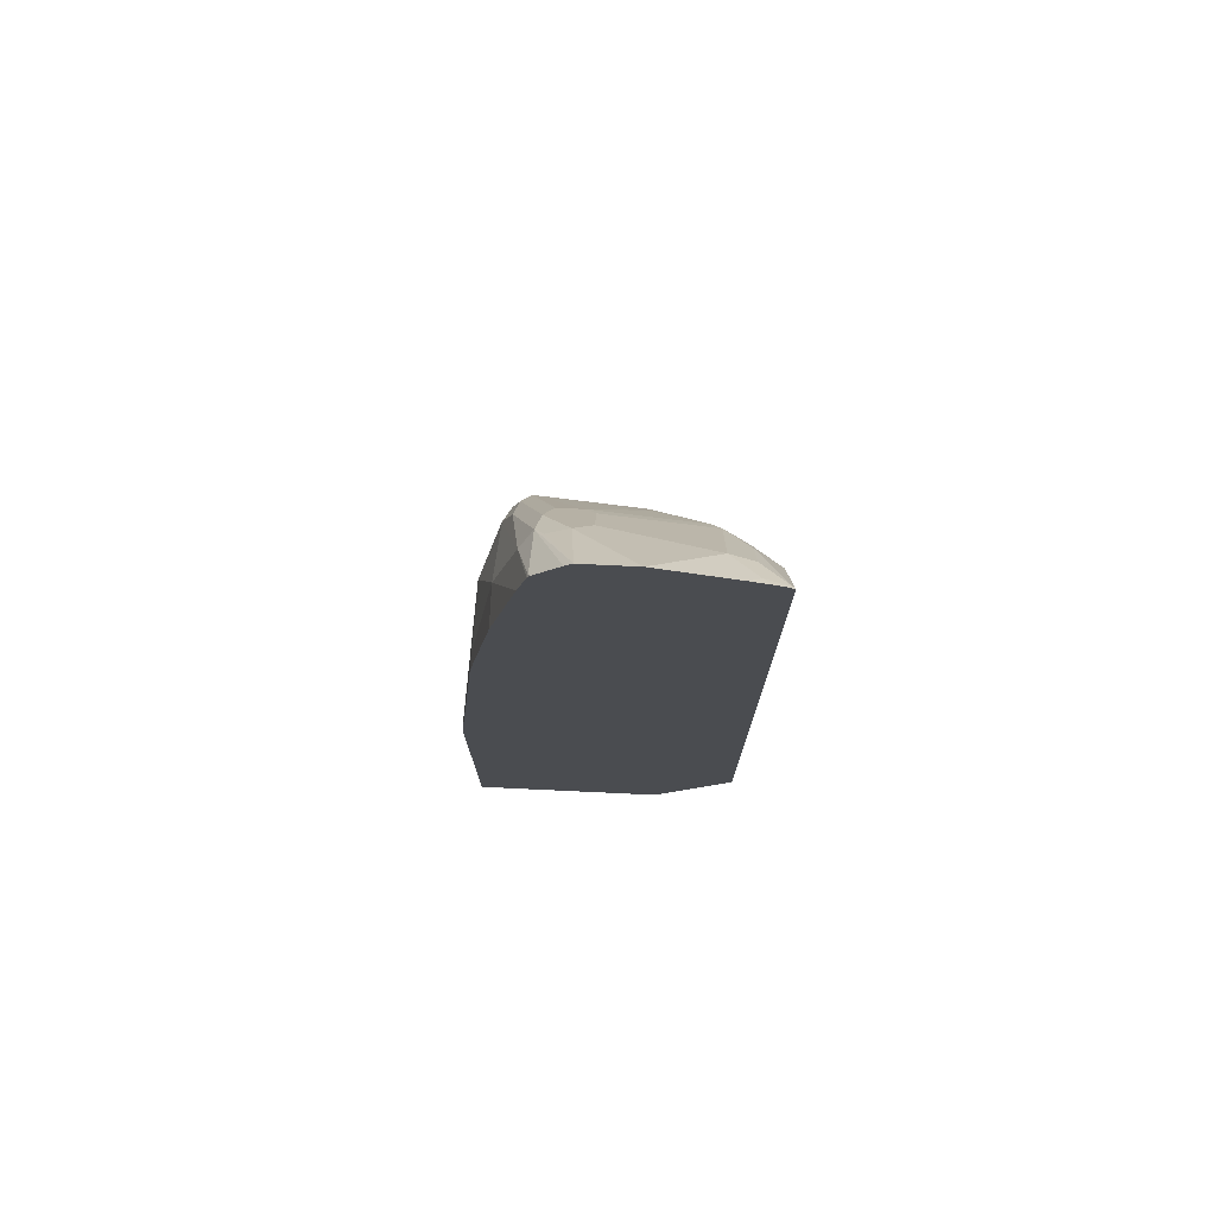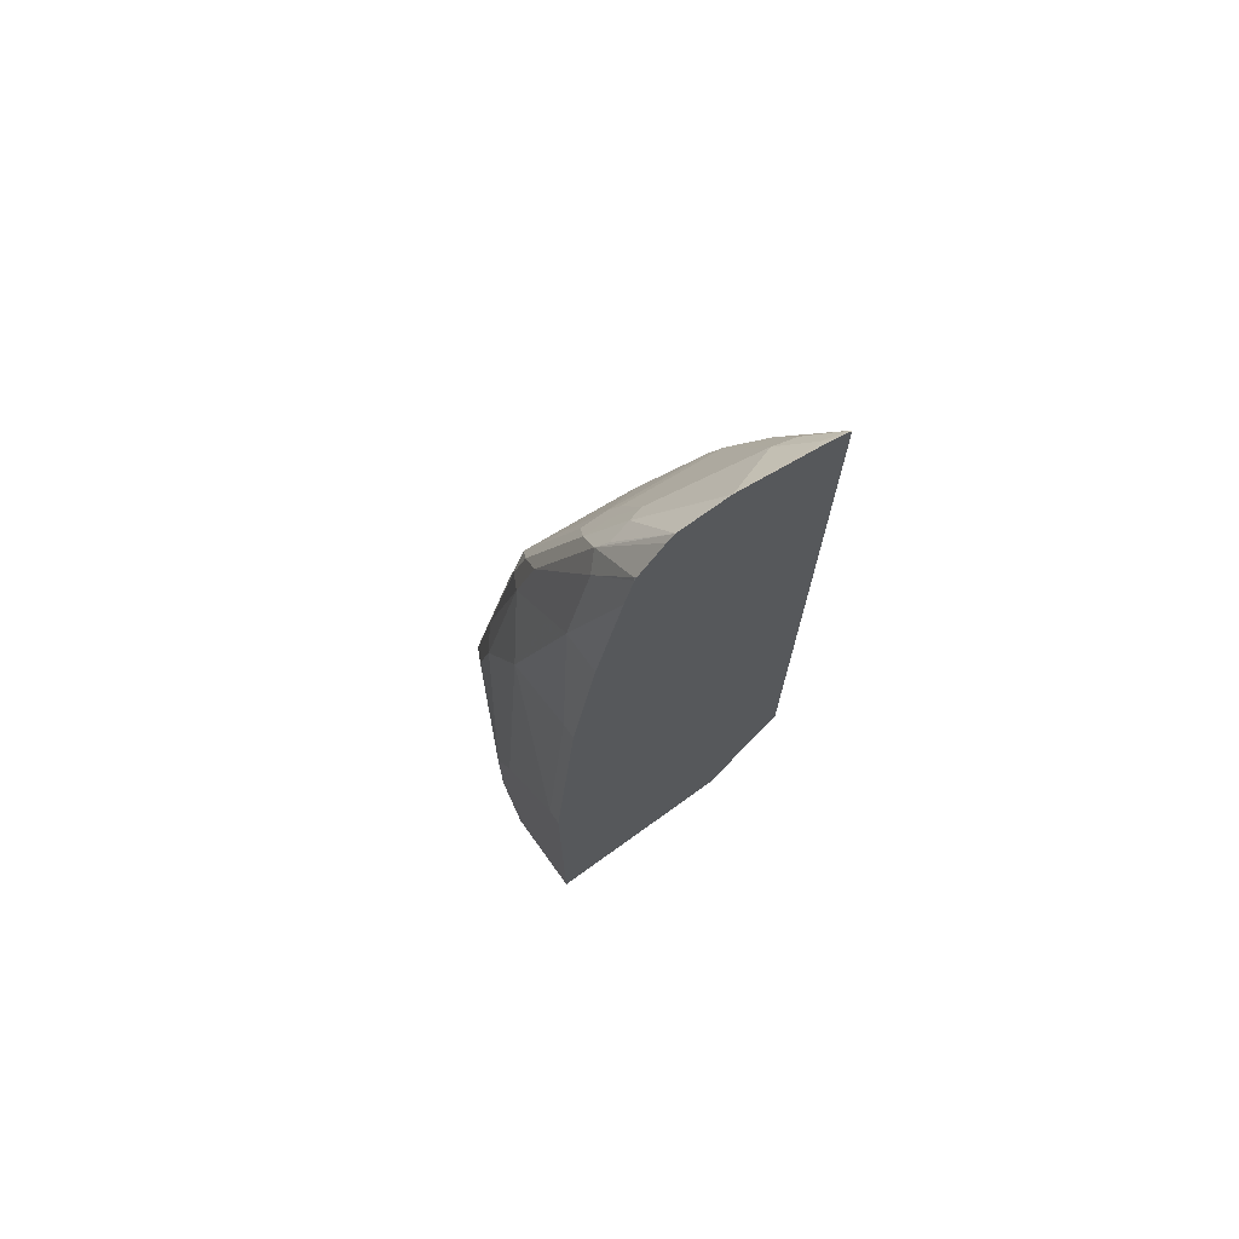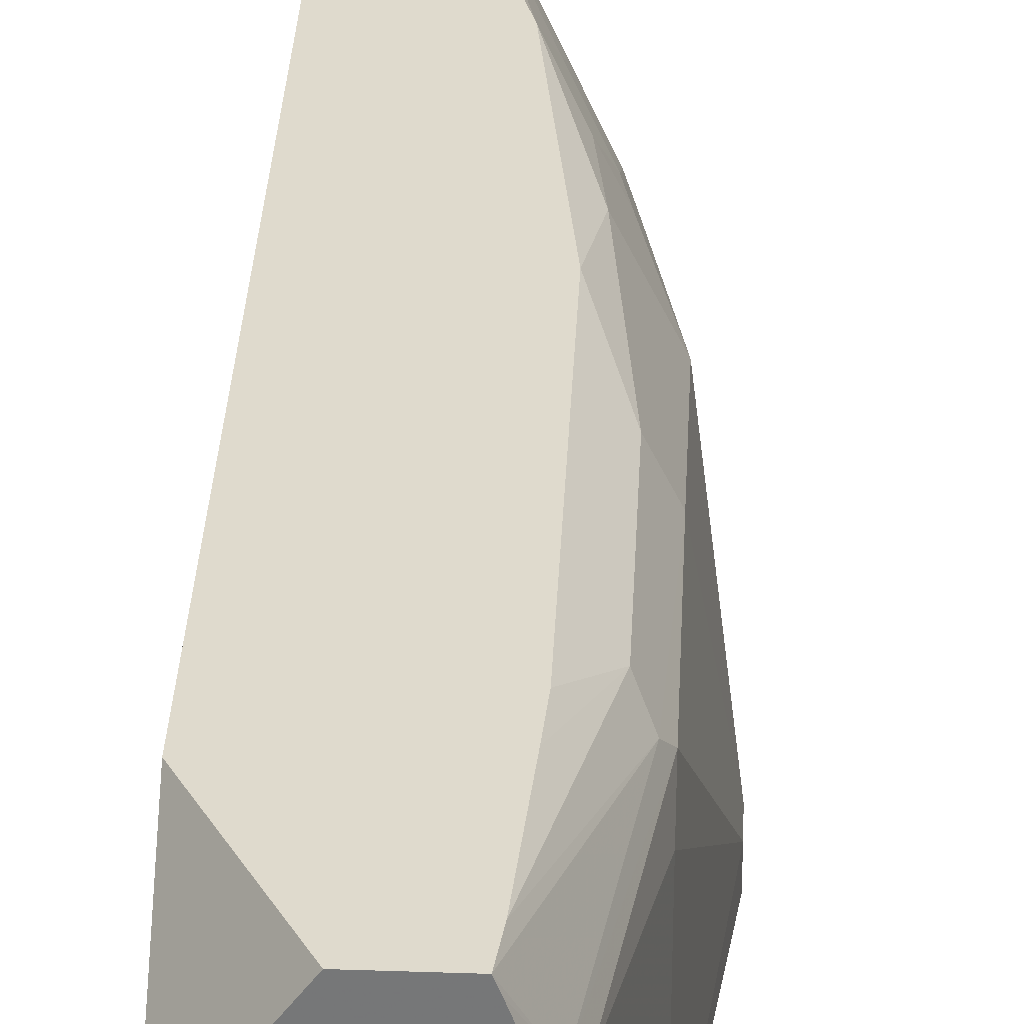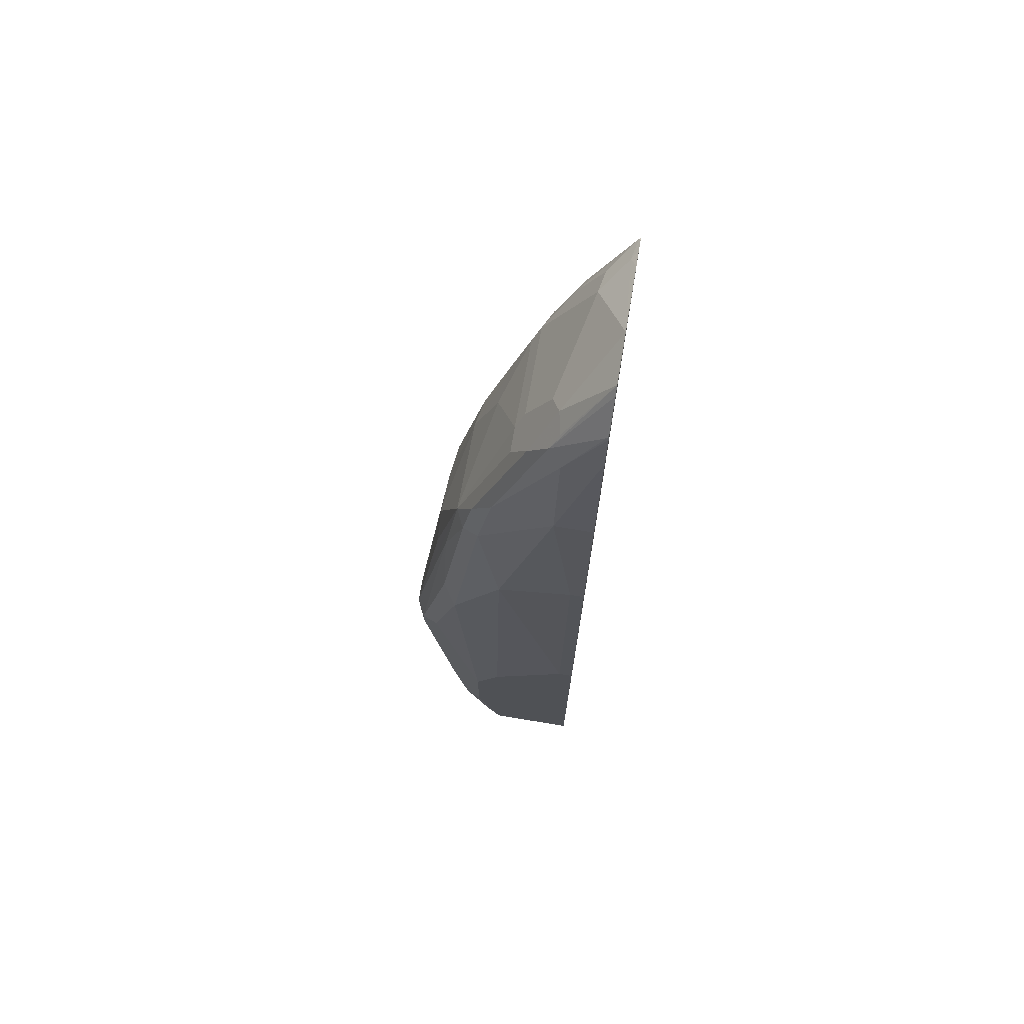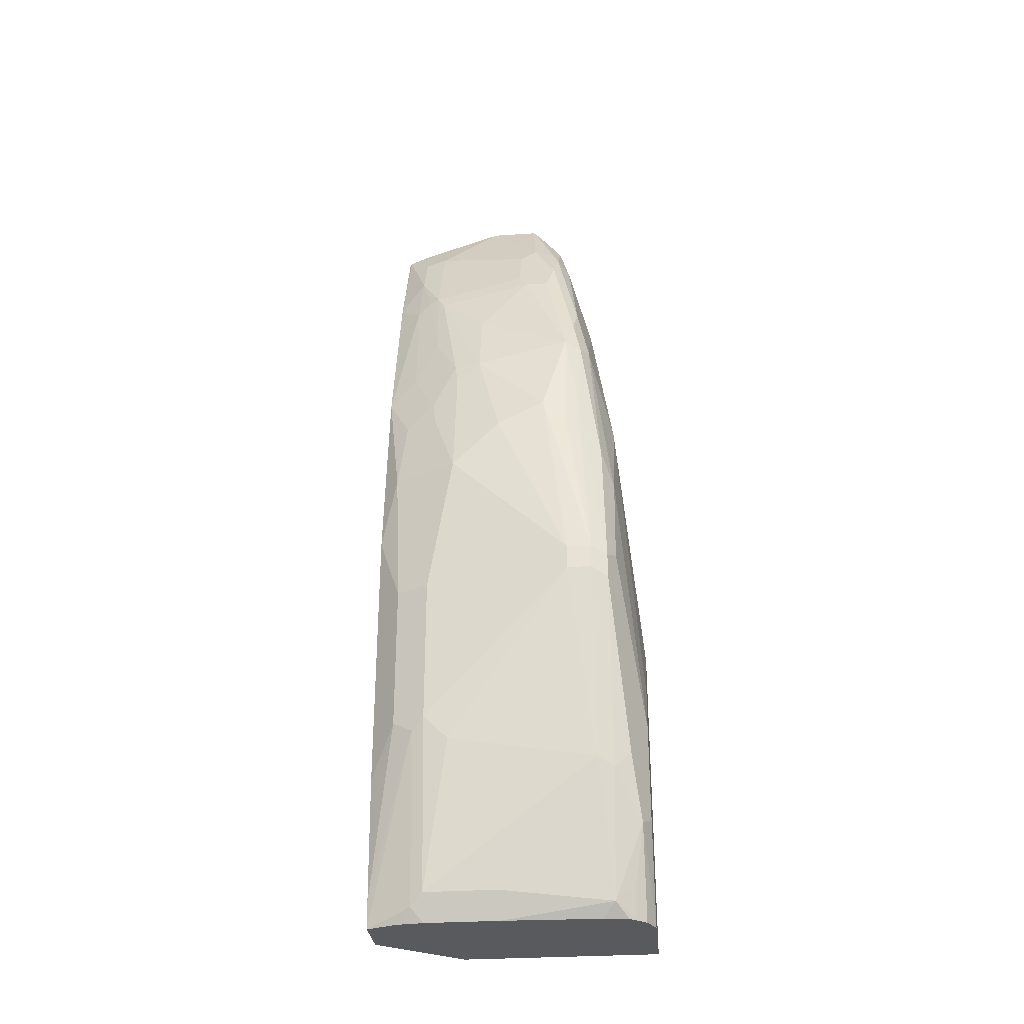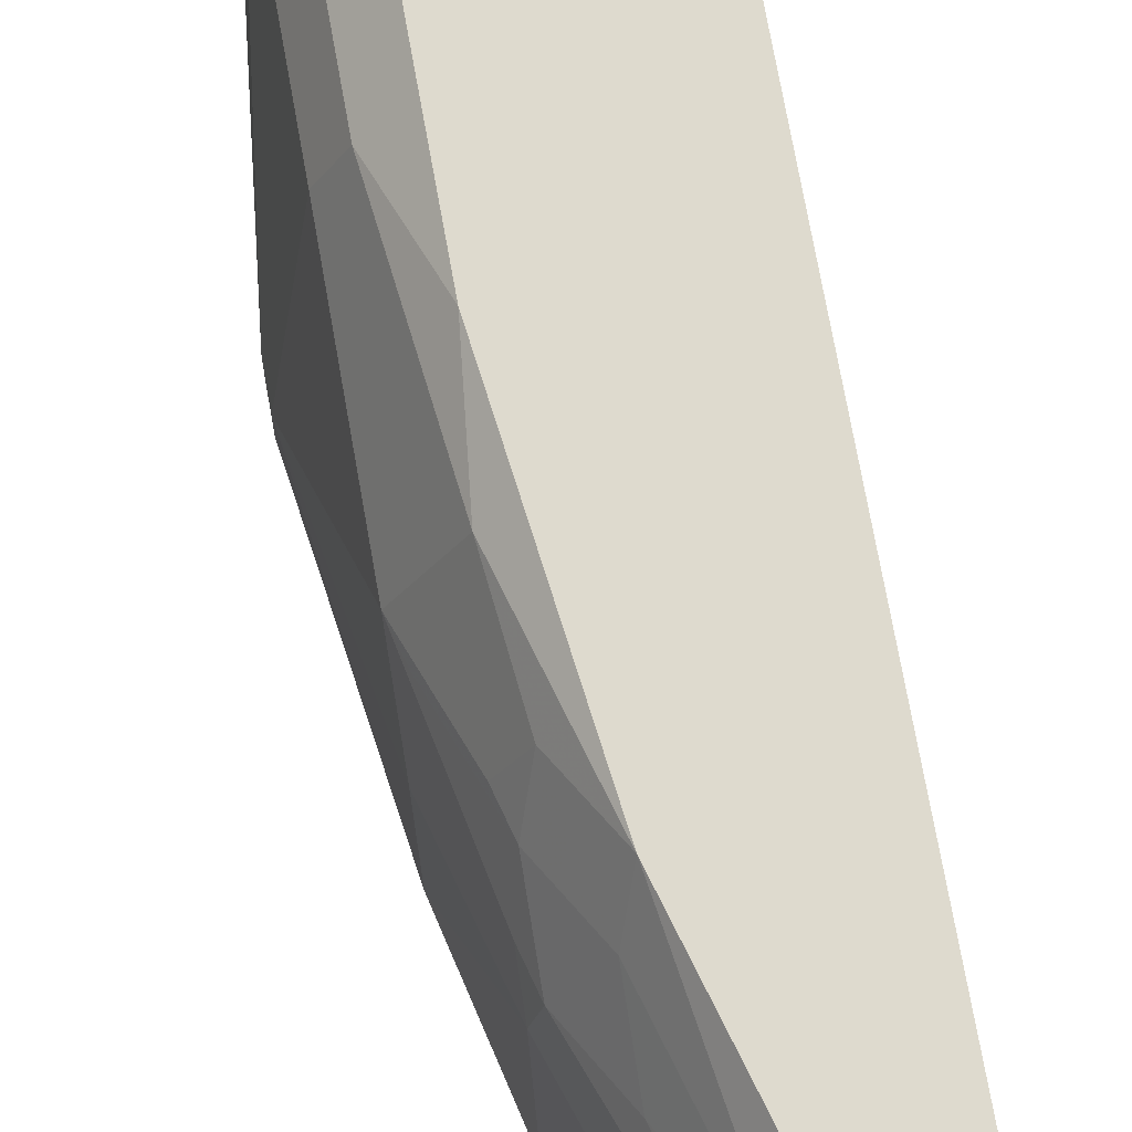
<metadata>
{"format":"obj","ext":"obj","renderer":"f3d","projection":"perspective","resolution":1024,"background":"white","views":[{"elev":75.2,"azim":92.7,"up":"+Z"},{"elev":72.4,"azim":54.2,"up":"+Z"},{"elev":32.7,"azim":-177.3,"up":"+Y"},{"elev":72.7,"azim":9.5,"up":"+Z"},{"elev":-30.6,"azim":-84.5,"up":"+Z"},{"elev":71.3,"azim":-10.1,"up":"+Y"}]}
</metadata>
<code>
v -0.2454 -0.07618 0.06086
v -0.1955 -0.1451 0.06086
v -0.2876 -0.07618 0.06086
v -0.1955 -0.07618 0.1495
v -0.1955 -0.311 0.06086
v -0.2902 -0.08293 0.06086
v -0.3058 -0.114 0.07256
v -0.3265 -0.114 0.2177
v -0.2902 -0.07618 0.08295
v -0.1955 -0.07618 0.8179
v -0.2695 -0.311 0.06086
v -0.1955 -0.311 0.3318
v -0.2975 -0.1023 0.06086
v -0.2999 -0.1244 0.06086
v -0.3058 -0.2799 0.07256
v -0.3109 -0.1244 0.08295
v -0.3317 -0.1244 0.2281
v -0.3317 -0.1244 0.3525
v -0.3179 -0.09675 0.3525
v -0.3179 -0.09675 0.2281
v -0.2954 -0.07618 0.1591
v -0.1959 -0.07618 0.8178
v -0.1955 -0.07691 0.8187
v -0.2833 -0.304 0.06086
v -0.2902 -0.311 0.1452
v -0.304 -0.304 0.1382
v -0.2073 -0.311 0.3318
v -0.1955 -0.2902 0.5597
v -0.2999 -0.1866 0.06086
v -0.3109 -0.1866 0.08295
v -0.2975 -0.2695 0.06086
v -0.2945 -0.2902 0.06086
v -0.2904 -0.2959 0.06086
v -0.2971 -0.2971 0.08985
v -0.3248 -0.2833 0.1797
v -0.3317 -0.2695 0.1866
v -0.3317 -0.1451 0.2074
v -0.3524 -0.2488 0.3525
v -0.3524 -0.2488 0.3732
v -0.3317 -0.1451 0.4768
v -0.3179 -0.1175 0.4768
v -0.304 -0.08985 0.4768
v -0.2972 -0.07618 0.4149
v -0.2972 -0.07618 0.1866
v -0.1969 -0.07774 0.8188
v -0.235 -0.07618 0.7257
v -0.1955 -0.07983 0.8216
v -0.2902 -0.311 0.2281
v -0.3317 -0.2902 0.3525
v -0.3455 -0.2833 0.3456
v -0.3179 -0.2971 0.1936
v -0.2488 -0.311 0.2903
v -0.2073 -0.2902 0.5597
v -0.2695 -0.2902 0.539
v -0.1955 -0.2695 0.6841
v -0.3524 -0.2695 0.3525
v -0.3524 -0.2695 0.3732
v -0.3317 -0.228 0.539
v -0.3317 -0.1866 0.5183
v -0.3109 -0.1451 0.5804
v -0.3265 -0.1425 0.4975
v -0.3109 -0.1244 0.539
v -0.2971 -0.09675 0.539
v -0.2765 -0.07618 0.5804
v -0.2177 -0.09847 0.7981
v -0.2004 -0.09675 0.8223
v -0.1955 -0.09045 0.8261
v -0.2384 -0.09847 0.7566
v -0.2557 -0.09675 0.7048
v -0.2695 -0.311 0.2695
v -0.3109 -0.2902 0.4561
v -0.3317 -0.2902 0.3732
v -0.3455 -0.2833 0.3663
v -0.228 -0.2695 0.6841
v -0.2488 -0.2695 0.6634
v -0.2902 -0.2695 0.6219
v -0.1955 -0.247 0.7859
v -0.3213 -0.2591 0.5493
v -0.3109 -0.2488 0.6219
v -0.3317 -0.2488 0.5183
v -0.3109 -0.1659 0.6011
v -0.3058 -0.1425 0.6011
v -0.3058 -0.1218 0.5597
v -0.285 -0.1011 0.6011
v -0.2211 -0.1175 0.8016
v -0.1955 -0.1686 0.8527
v -0.1955 -0.1064 0.832
v -0.254 -0.1063 0.7255
v -0.2626 -0.1175 0.7186
v -0.285 -0.1218 0.6426
v -0.2591 -0.1088 0.7151
v -0.3213 -0.2799 0.4871
v -0.3248 -0.2833 0.4492
v -0.1955 -0.2391 0.8175
v -0.228 -0.2488 0.767
v -0.2591 -0.2591 0.6944
v -0.2798 -0.2591 0.6737
v -0.304 -0.2626 0.615
v -0.2971 -0.2557 0.6495
v -0.2557 -0.2349 0.7532
v -0.2695 -0.228 0.7255
v -0.2695 -0.2073 0.7255
v -0.2902 -0.1659 0.6634
v -0.2695 -0.1244 0.7048
v -0.2419 -0.2004 0.7808
v -0.1955 -0.2101 0.8527
v -0.2349 -0.2142 0.7946
v -0.2626 -0.2004 0.7393
v -0.1955 -0.237 0.8216
v -0.1969 -0.2384 0.8188
v -0.2384 -0.2384 0.7774
v -0.2488 -0.228 0.767
v -0.2557 -0.2142 0.7532
v -0.1955 -0.2163 0.8465
v -0.2315 -0.2315 0.7912
f 58 81 59
f 63 83 84
f 62 83 63
f 61 82 83
f 59 81 60
f 58 79 81
f 58 80 79
f 57 73 78
f 63 84 64
f 60 81 82
f 64 84 69
f 68 88 89
f 65 89 85
f 66 86 87
f 66 87 67
f 66 85 86
f 68 69 88
f 69 90 91
f 69 91 88
f 69 84 90
f 71 76 92
f 57 80 58
f 71 93 73
f 71 92 93
f 65 68 89
f 57 79 80
f 45 46 68
f 55 77 74
f 40 62 63
f 71 73 72
f 40 63 41
f 41 63 42
f 42 63 64
f 42 64 43
f 45 65 85
f 45 85 66
f 45 66 67
f 45 67 47
f 45 68 65
f 46 69 68
f 46 64 69
f 48 70 71
f 48 71 72
f 49 72 73
f 49 73 50
f 50 73 57
f 50 57 56
f 52 54 70
f 53 74 54
f 54 74 75
f 54 75 76
f 54 76 71
f 54 71 70
f 57 78 79
f 73 93 92
f 97 100 99
f 74 77 94
f 89 102 108
f 94 109 110
f 94 110 95
f 95 110 111
f 95 111 97
f 95 97 96
f 97 99 98
f 97 111 100
f 100 111 112
f 100 112 107
f 100 107 105
f 100 105 113
f 100 113 102
f 100 102 101
f 102 104 103
f 102 113 108
f 105 108 113
f 106 107 115
f 106 115 111
f 106 111 114
f 107 112 111
f 107 111 115
f 109 114 110
f 110 114 111
f 40 83 62
f 89 104 102
f 73 92 78
f 89 90 104
f 88 91 89
f 74 94 95
f 74 95 75
f 75 95 96
f 75 96 76
f 76 96 97
f 76 97 98
f 76 98 92
f 78 92 98
f 78 98 79
f 79 98 99
f 79 99 100
f 79 100 101
f 79 101 102
f 79 102 103
f 79 103 81
f 81 103 104
f 81 104 82
f 82 104 90
f 82 90 84
f 82 84 83
f 85 105 86
f 85 89 108
f 85 108 105
f 86 105 107
f 86 107 106
f 89 91 90
f 40 61 83
f 19 41 42
f 40 60 82
f 2 114 109
f 2 109 94
f 2 94 77
f 2 77 55
f 2 55 28
f 2 28 12
f 2 12 5
f 3 6 7
f 3 7 8
f 3 8 9
f 5 12 27
f 2 106 114
f 5 27 52
f 5 70 48
f 5 48 25
f 5 25 11
f 6 13 7
f 7 13 14
f 7 14 29
f 7 29 15
f 7 15 30
f 7 30 16
f 7 16 17
f 7 17 8
f 5 52 70
f 2 86 106
f 2 87 86
f 2 67 87
f 1 2 5
f 1 5 11
f 1 11 24
f 1 24 33
f 40 82 61
f 1 32 31
f 1 31 29
f 1 29 14
f 1 14 13
f 1 13 6
f 1 6 3
f 1 3 9
f 1 9 21
f 1 21 44
f 1 44 43
f 1 43 64
f 1 64 46
f 1 46 22
f 1 22 10
f 1 10 4
f 1 4 2
f 2 4 10
f 2 10 23
f 2 23 47
f 2 47 67
f 8 17 18
f 8 18 19
f 1 33 32
f 8 20 9
f 23 45 47
f 24 26 34
f 24 34 33
f 25 48 72
f 25 72 49
f 25 49 26
f 26 49 50
f 26 50 51
f 26 51 35
f 27 53 54
f 27 54 52
f 22 46 45
f 28 55 74
f 35 51 50
f 35 50 56
f 35 56 36
f 36 56 38
f 36 38 37
f 38 56 57
f 38 57 39
f 39 57 58
f 39 58 59
f 40 59 60
f 8 19 20
f 28 74 53
f 22 45 23
f 39 59 40
f 19 44 20
f 20 44 21
f 11 25 26
f 11 26 24
f 12 28 53
f 12 53 27
f 15 29 31
f 15 31 32
f 15 32 33
f 15 33 34
f 15 34 26
f 15 26 35
f 15 35 36
f 10 22 23
f 16 30 36
f 19 43 44
f 15 36 30
f 19 42 43
f 18 41 19
f 18 40 41
f 9 20 21
f 17 39 18
f 17 38 39
f 17 37 38
f 16 37 17
f 18 39 40
f 16 36 37

</code>
